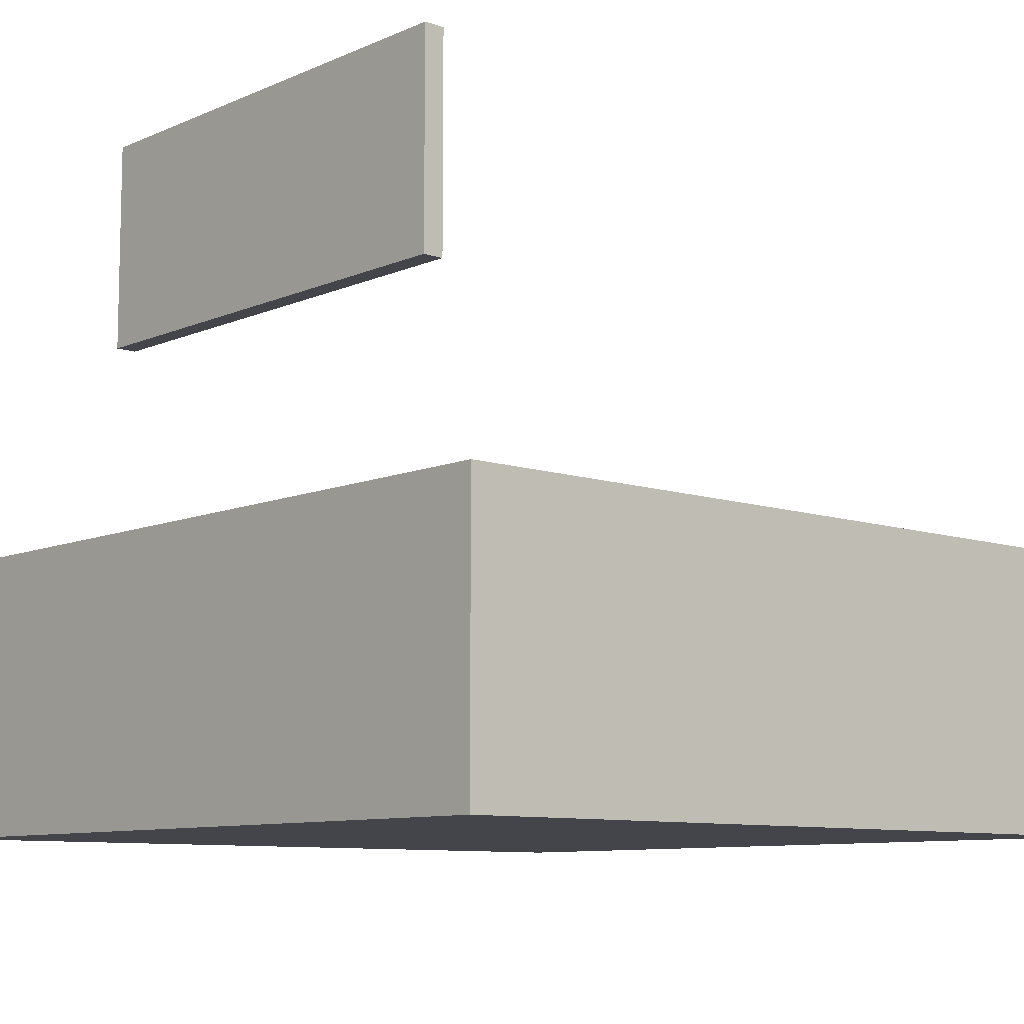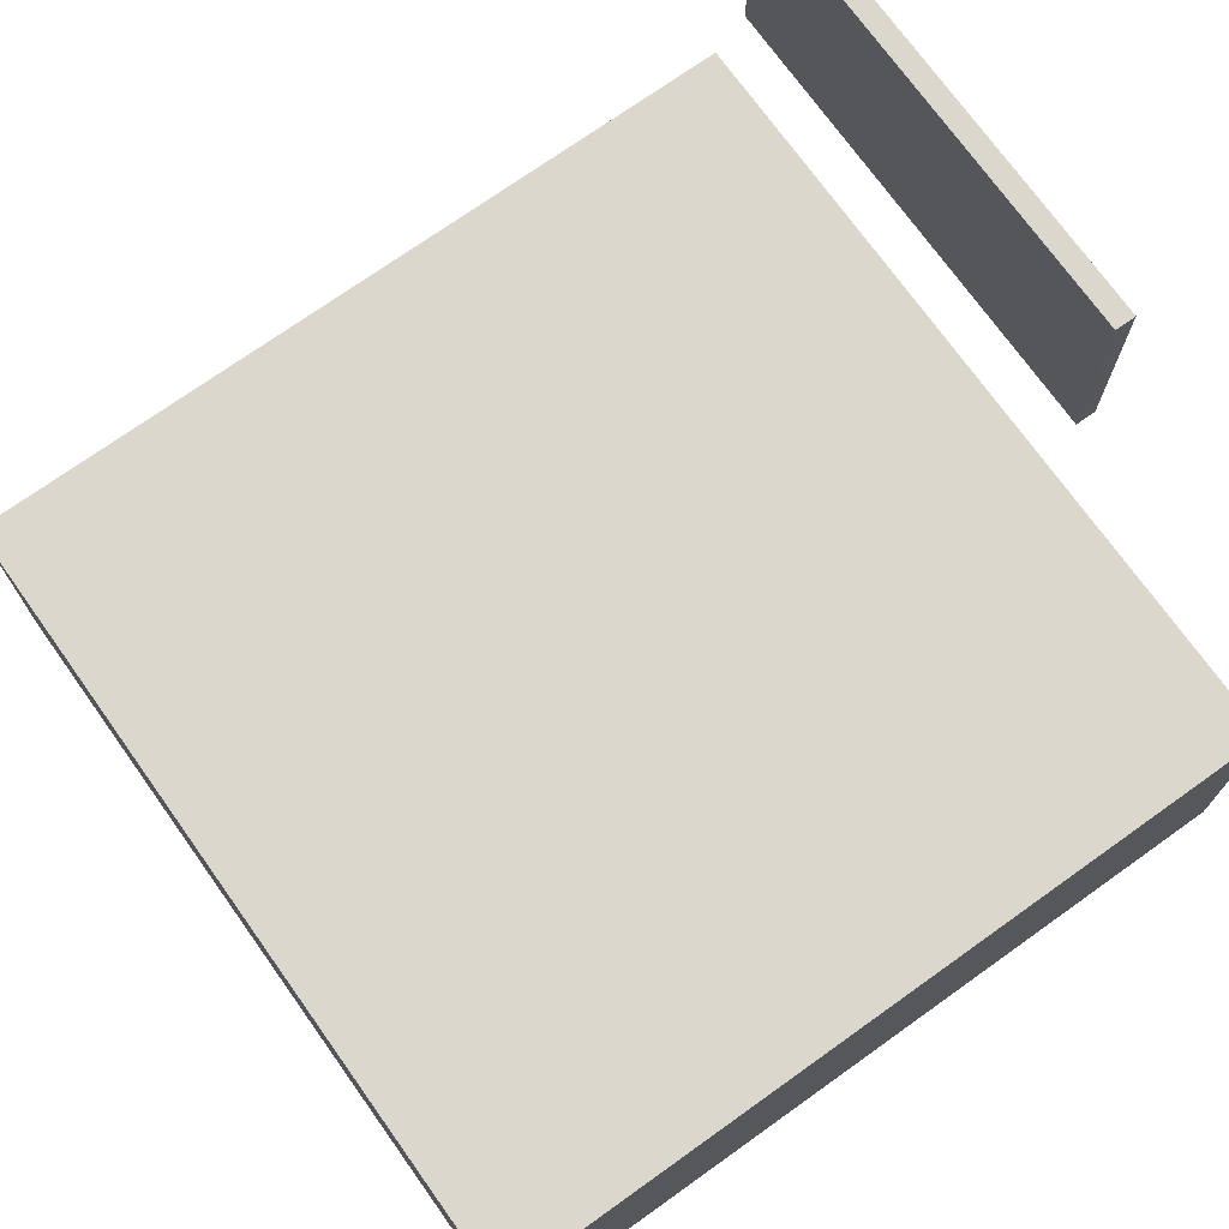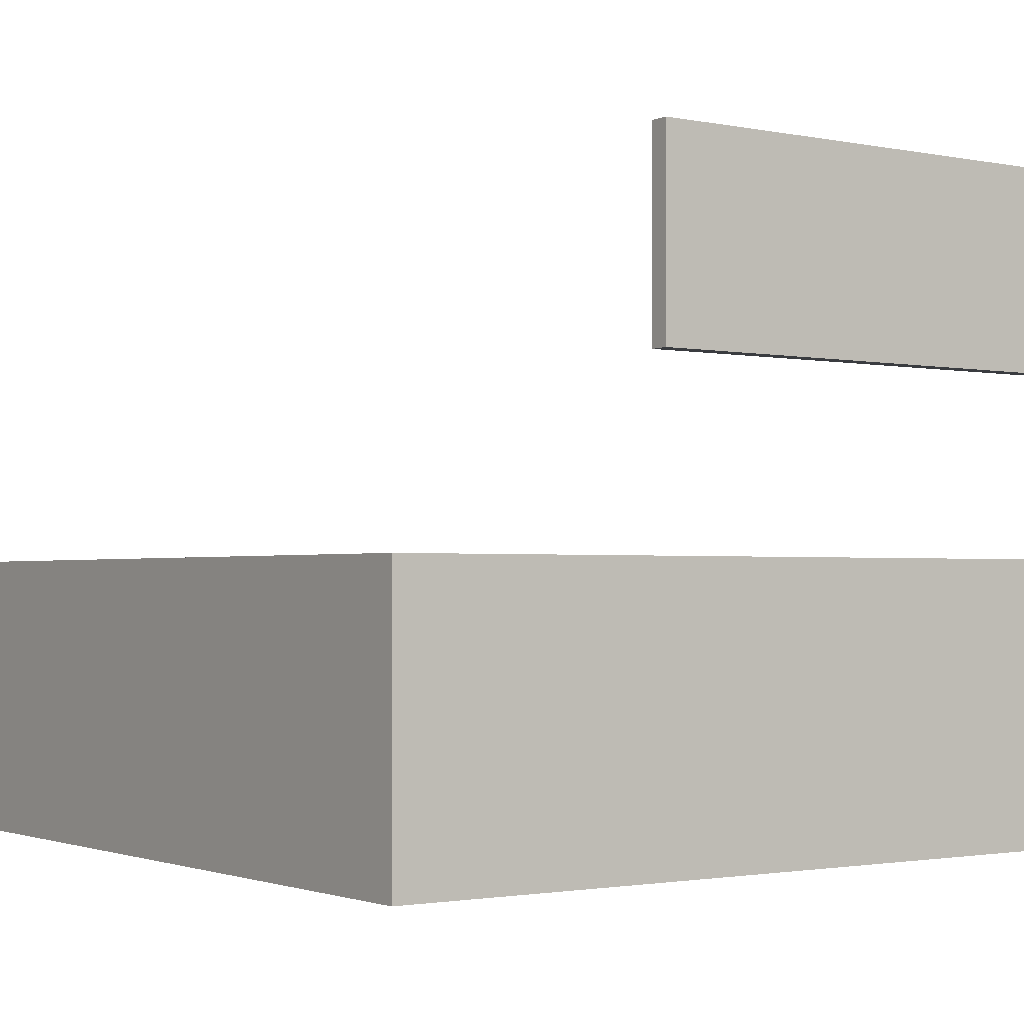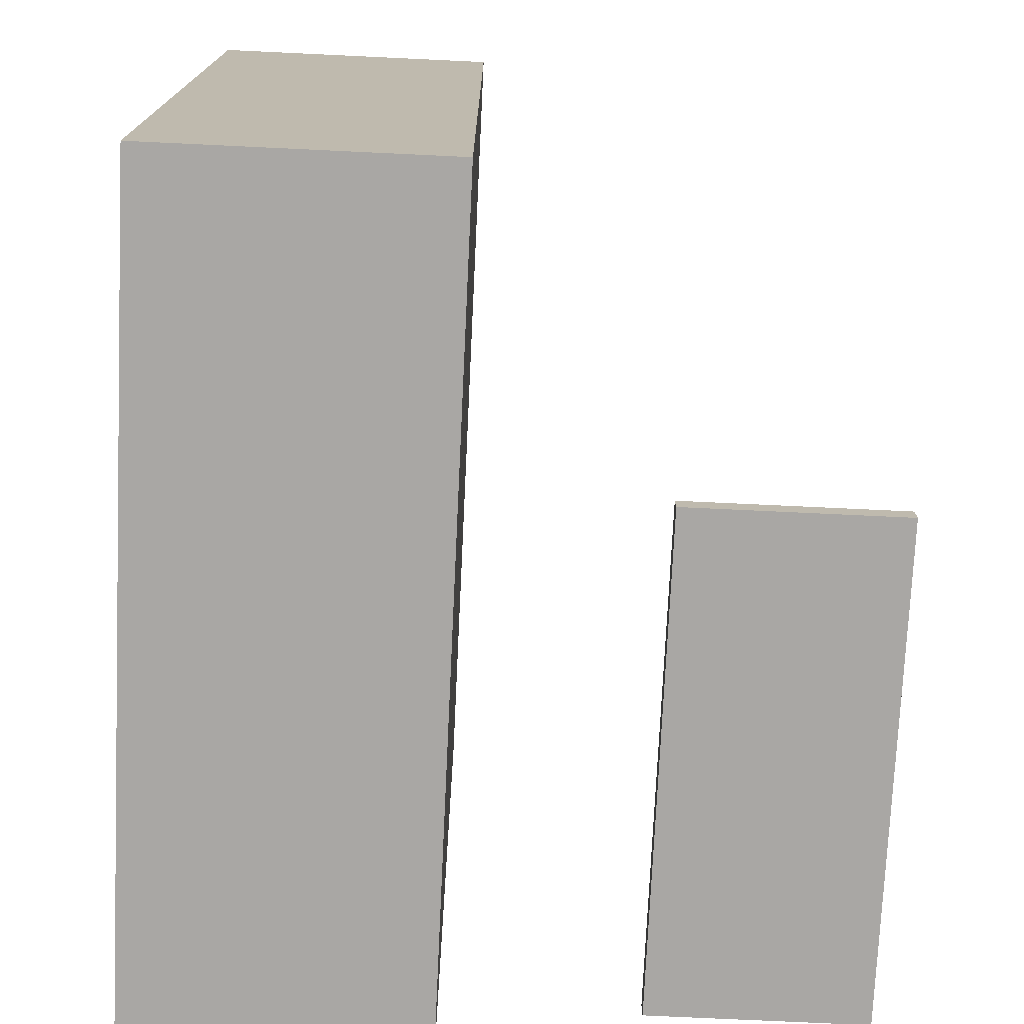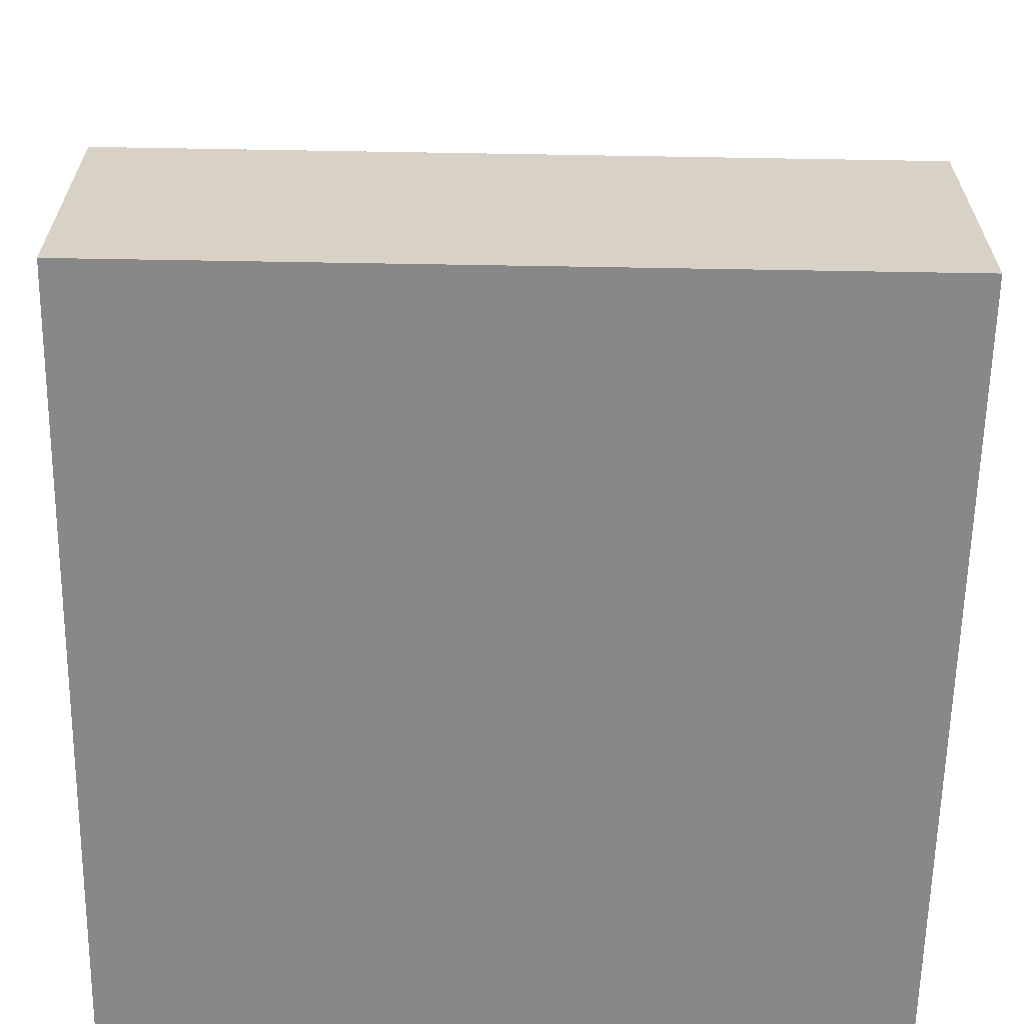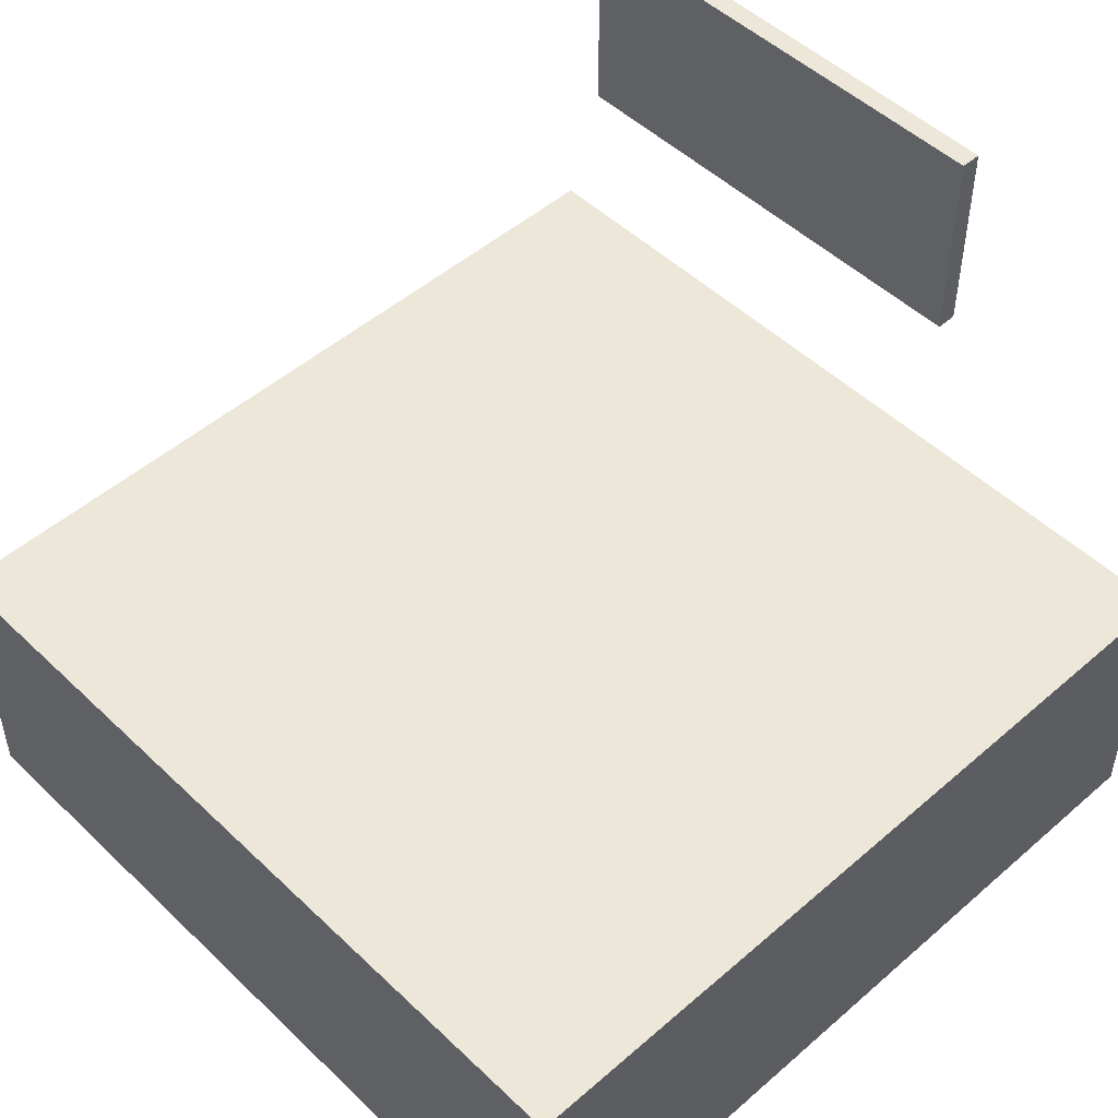
<metadata>
{"format":"obj","ext":"obj","renderer":"f3d","projection":"perspective","resolution":1024,"background":"white","views":[{"elev":-9.3,"azim":-131.7,"up":"+Y"},{"elev":72.8,"azim":54.5,"up":"+Y"},{"elev":-1.8,"azim":144.7,"up":"+Y"},{"elev":-74.7,"azim":87.3,"up":"+Z"},{"elev":-62.7,"azim":89.0,"up":"+Y"},{"elev":49.8,"azim":46.3,"up":"+Y"}]}
</metadata>
<code>
o
v 0 2 0
v 0 2 -4
v 0 3.4 0
v 0 3.4 -4
v 0.3 4.3 -3.9
v 0.3 4.3 -4
v 0.3 5.3 -3.9
v 0.3 5.3 -4
v 2.6 4.3 -3.9
v 2.6 4.3 -4
v 2.6 5.3 -3.9
v 2.6 5.3 -4
v 4 2 0
v 4 2 -4
v 4 3.4 0
v 4 3.4 -4
v 0 2 0
v 0 3.4 0
v 4 2 0
v 4 3.4 0
v 0.3 4.3 -3.9
v 0.3 5.3 -3.9
v 2.6 4.3 -3.9
v 2.6 5.3 -3.9
v 0 2 -4
v 0 3.4 -4
v 0.3 4.3 -4
v 0.3 5.3 -4
v 2.6 4.3 -4
v 2.6 5.3 -4
v 4 2 -4
v 4 3.4 -4
v 0 2 0
v 4 2 0
v 0 2 -4
v 4 2 -4
v 0.3 4.3 -3.9
v 2.6 4.3 -3.9
v 0.3 4.3 -4
v 2.6 4.3 -4
v 0 3.4 0
v 4 3.4 0
v 0 3.4 -4
v 4 3.4 -4
v 0.3 5.3 -3.9
v 2.6 5.3 -3.9
v 0.3 5.3 -4
v 2.6 5.3 -4
f 3 2 1
f 4 2 3
f 7 6 5
f 8 6 7
f 9 10 11
f 11 10 12
f 13 14 15
f 15 14 16
f 19 18 17
f 20 18 19
f 23 22 21
f 24 22 23
f 27 28 29
f 29 28 30
f 25 26 31
f 31 26 32
f 35 34 33
f 36 34 35
f 39 38 37
f 40 38 39
f 41 42 43
f 43 42 44
f 45 46 47
f 47 46 48

</code>
